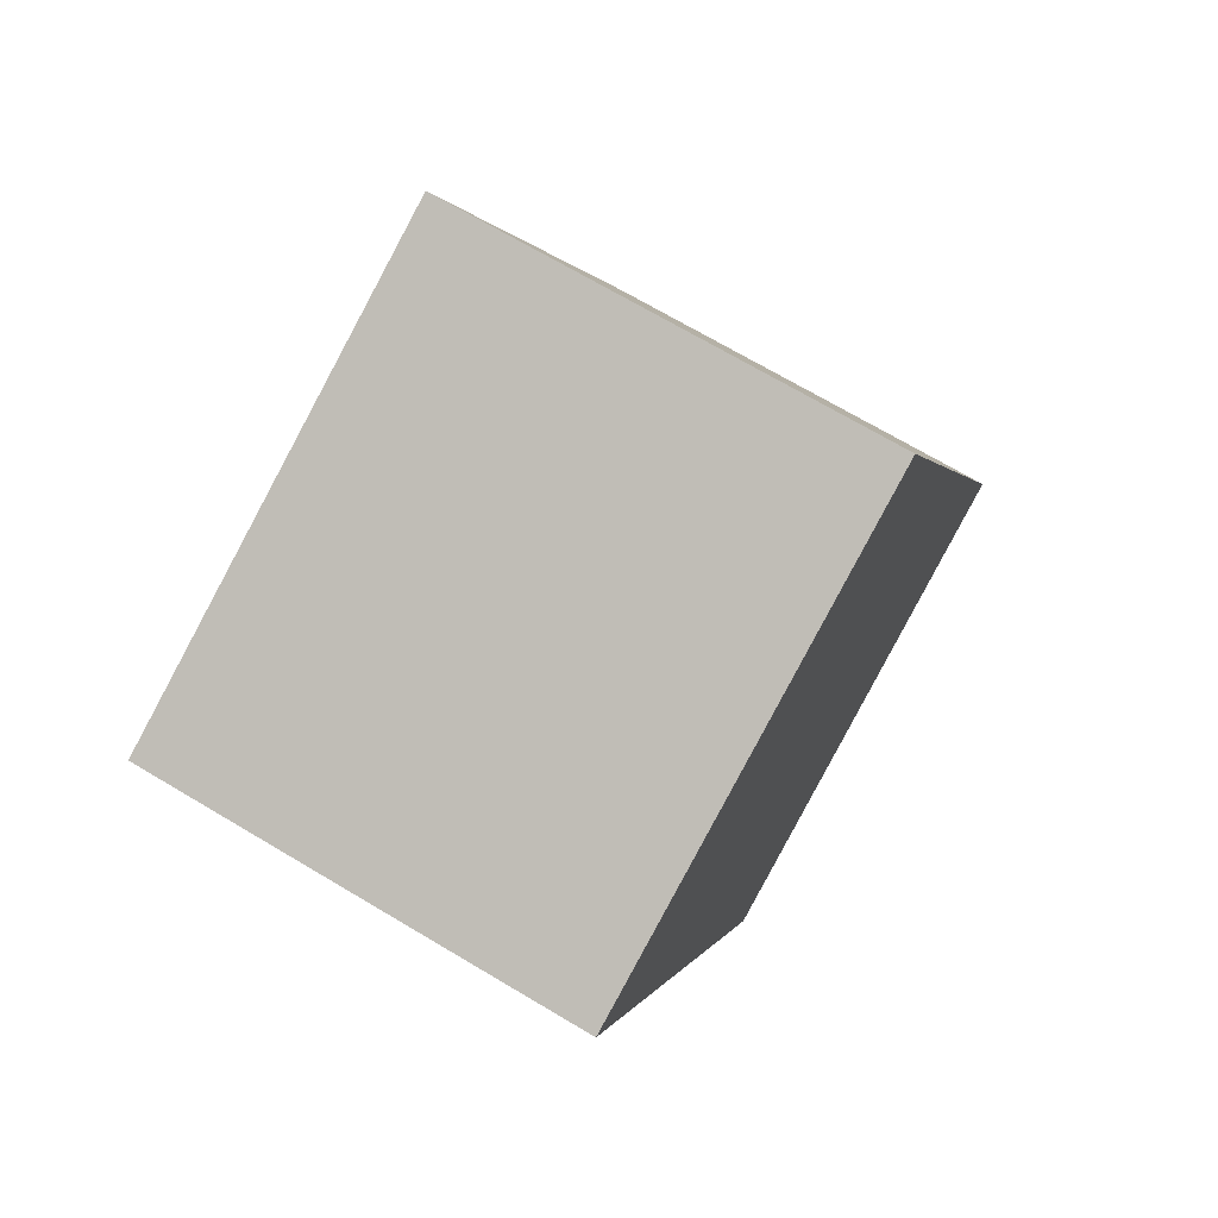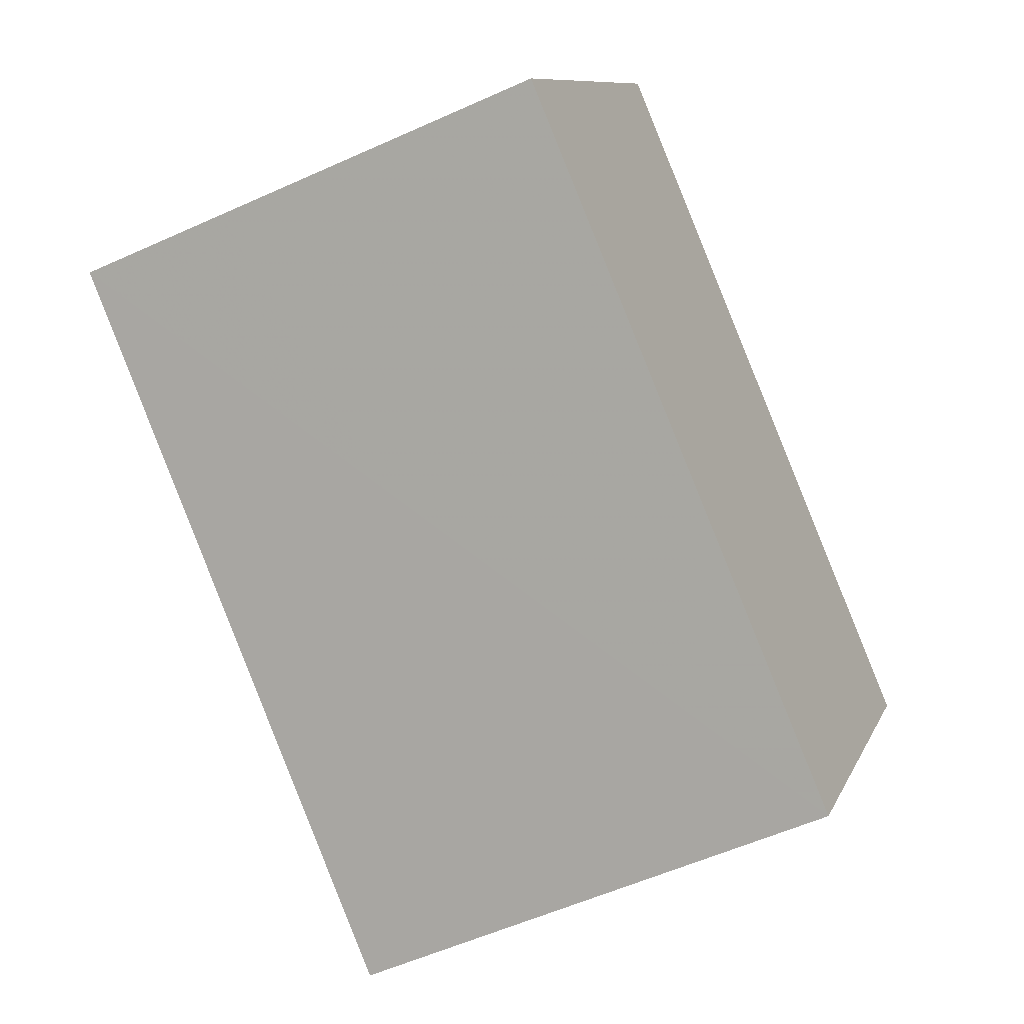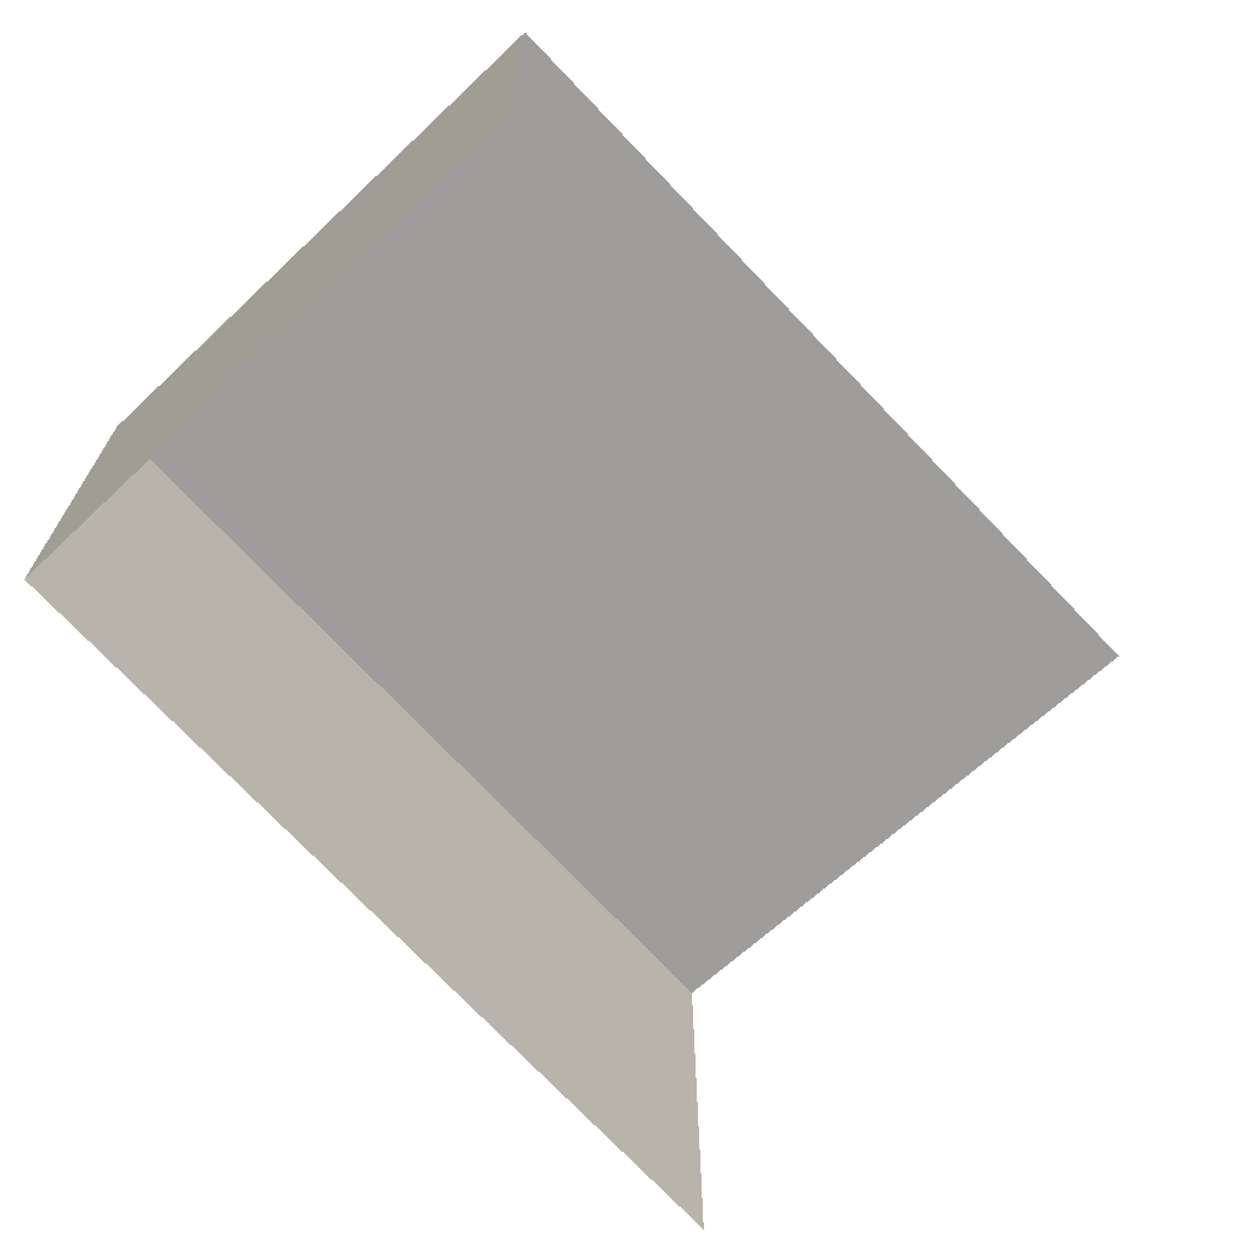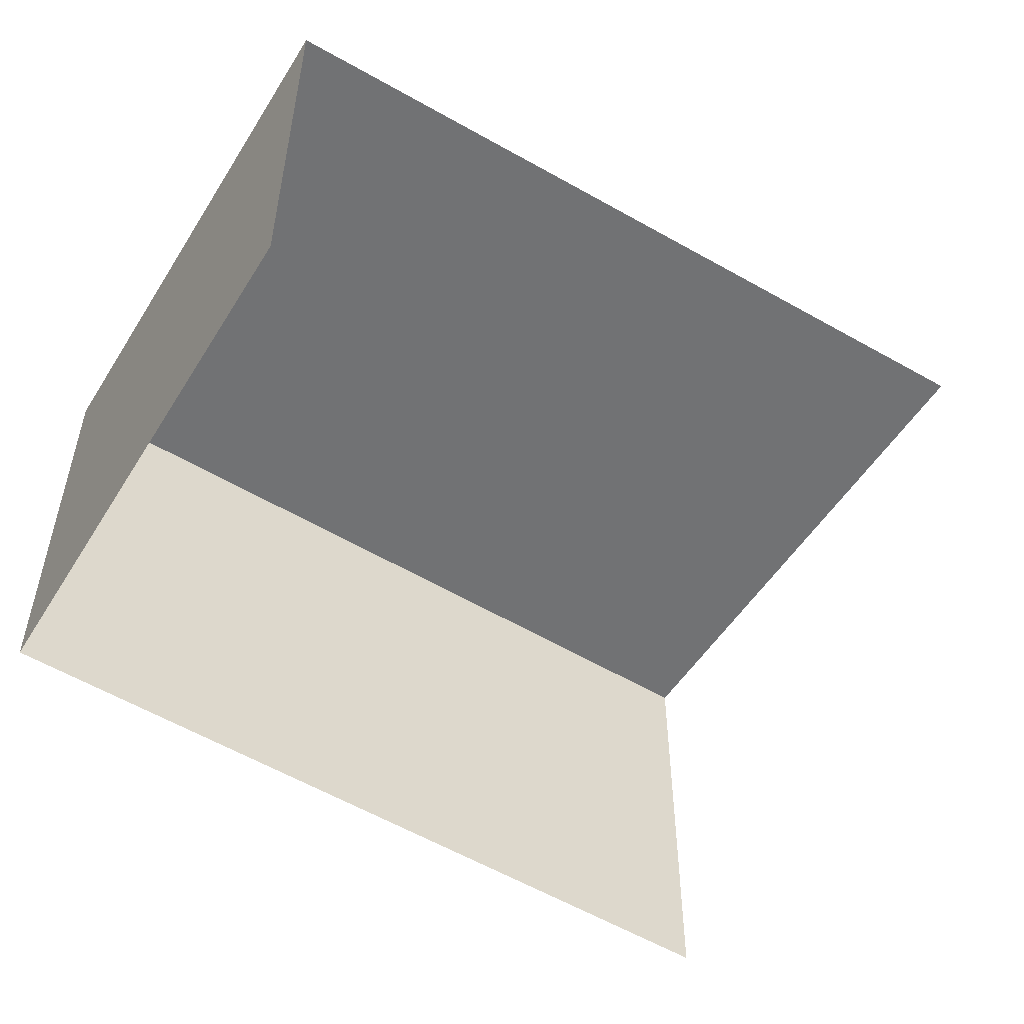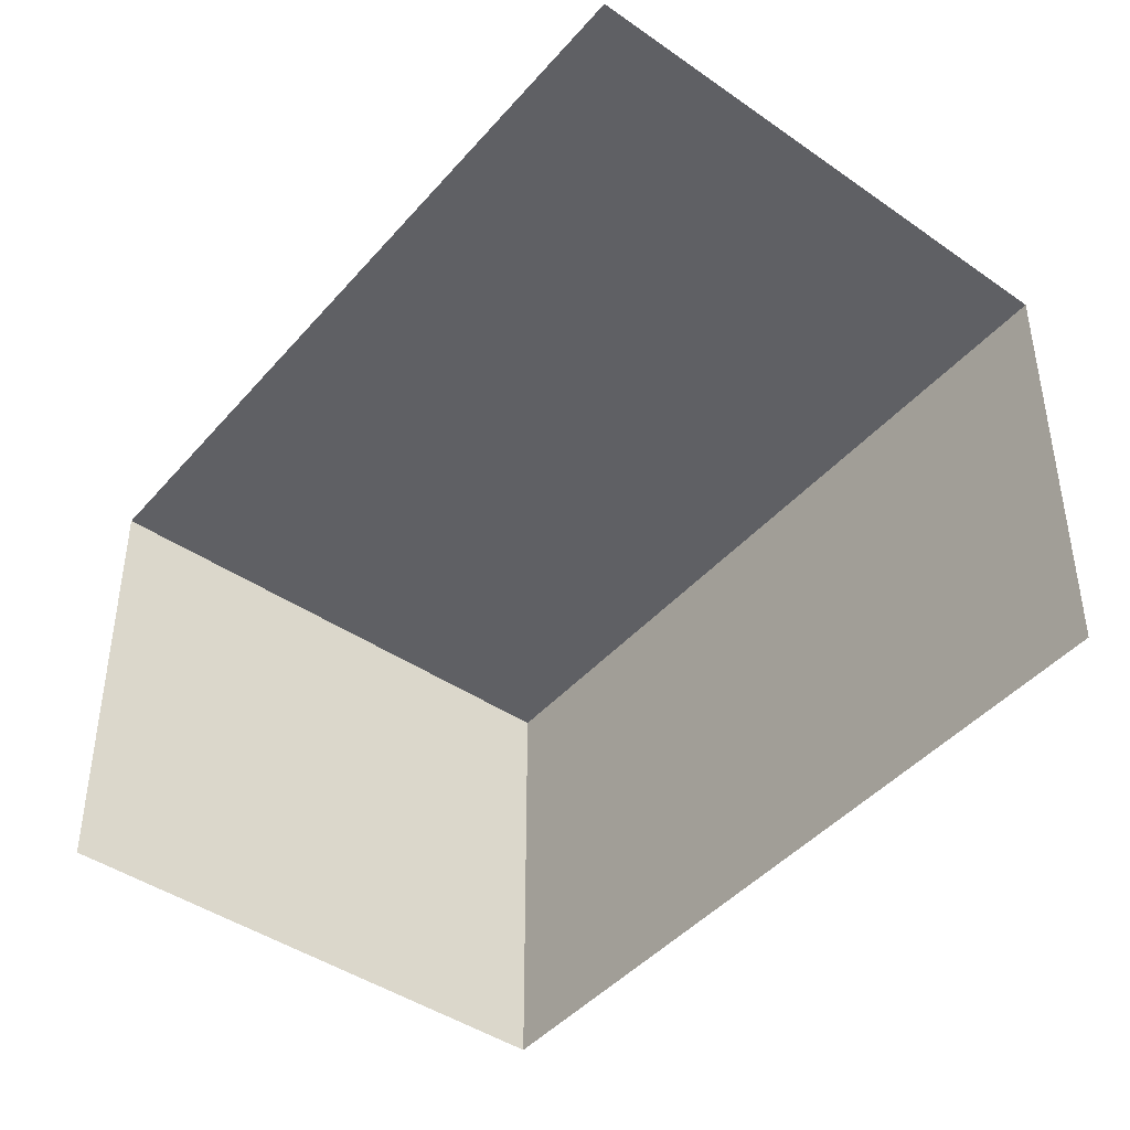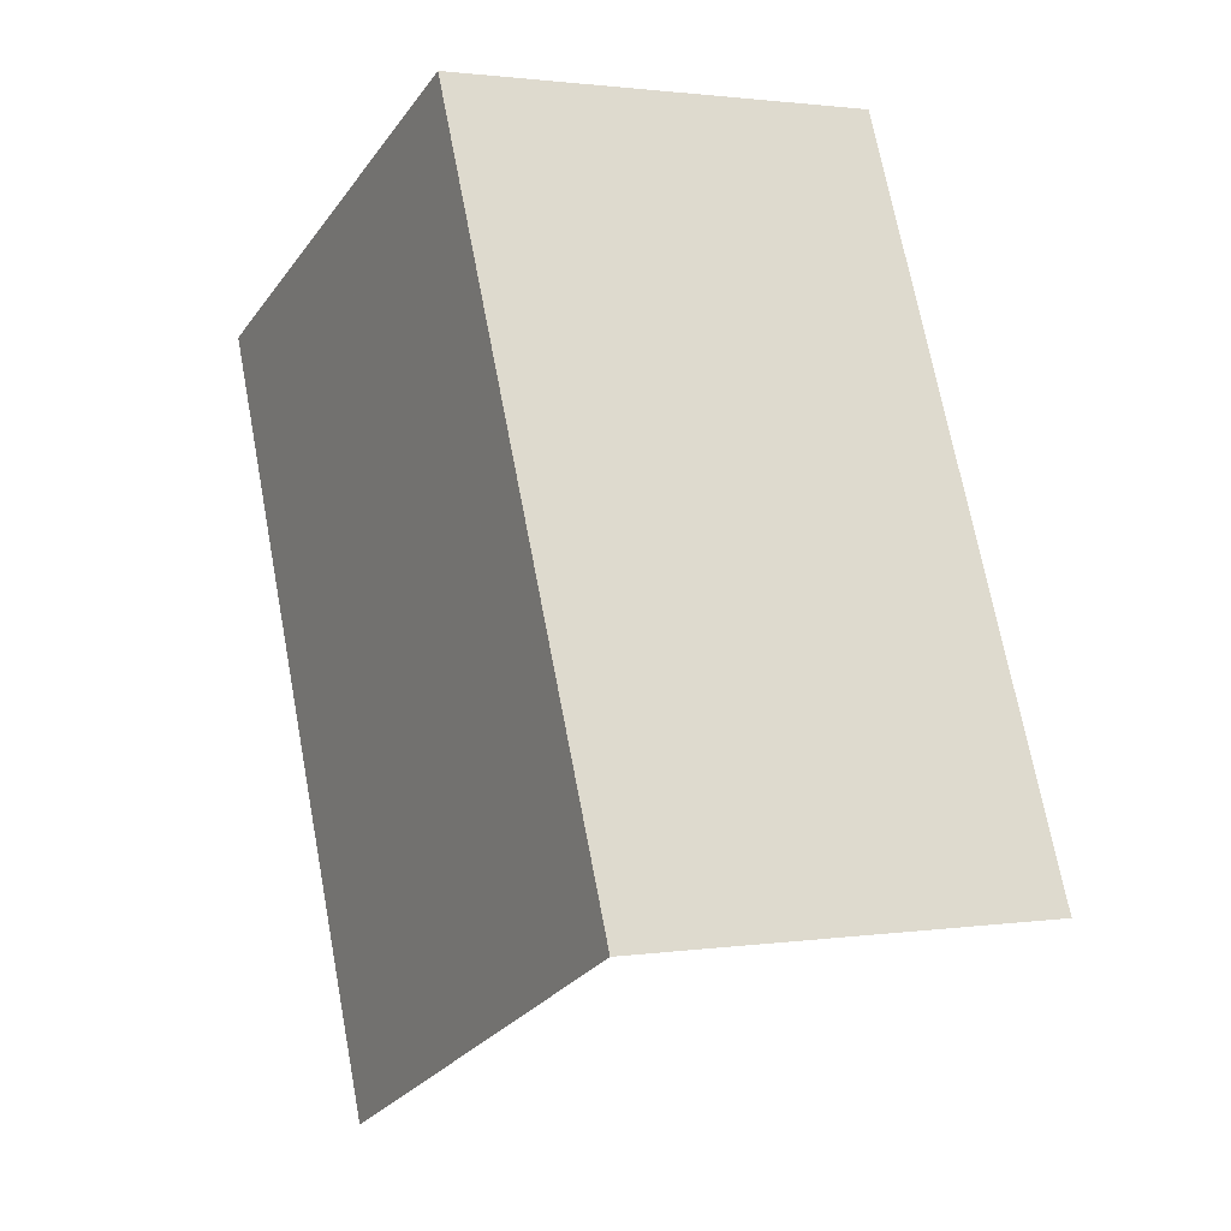
<metadata>
{"format":"obj","ext":"obj","renderer":"f3d","projection":"perspective","resolution":1024,"background":"white","views":[{"elev":70.7,"azim":-59.3,"up":"+Y"},{"elev":10.0,"azim":16.5,"up":"+Y"},{"elev":-70.6,"azim":-114.2,"up":"+Z"},{"elev":-55.5,"azim":-98.7,"up":"+Z"},{"elev":-44.7,"azim":-15.4,"up":"+Z"},{"elev":1.6,"azim":61.4,"up":"+Y"}]}
</metadata>
<code>
v -2.249e+05 -1.283e+05 13.11
v -2.249e+05 -1.284e+05 13.11
v -2.249e+05 -1.284e+05 13.11
v -2.249e+05 -1.283e+05 13.11
v -2.249e+05 -1.284e+05 16.16
v -2.249e+05 -1.283e+05 16.16
v -2.249e+05 -1.284e+05 16.16
v -2.249e+05 -1.283e+05 16.16
f 1 2 3
f 1 4 2
f 7 1 3
f 7 6 1
f 5 3 2
f 5 7 3
f 5 6 7
f 5 8 6
f 8 2 4
f 8 5 2
f 8 4 1
f 6 8 1

</code>
